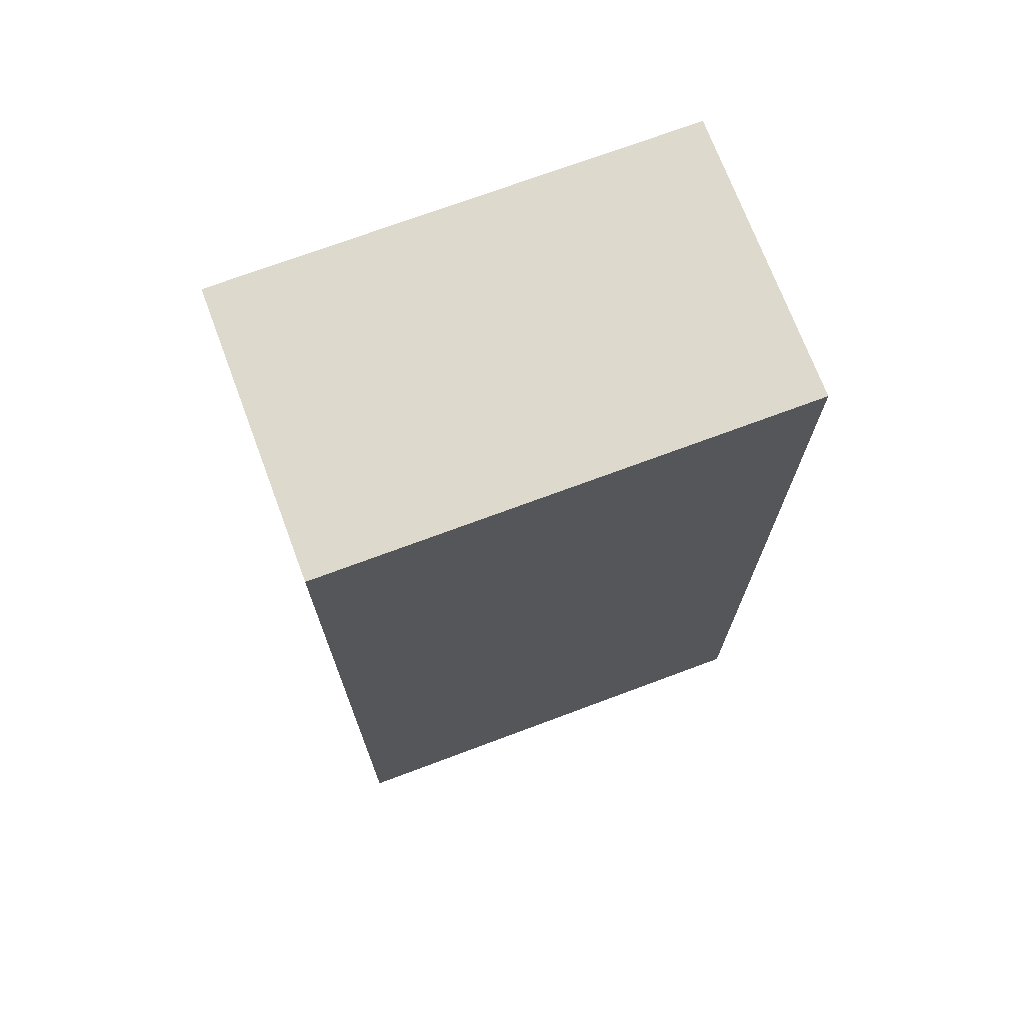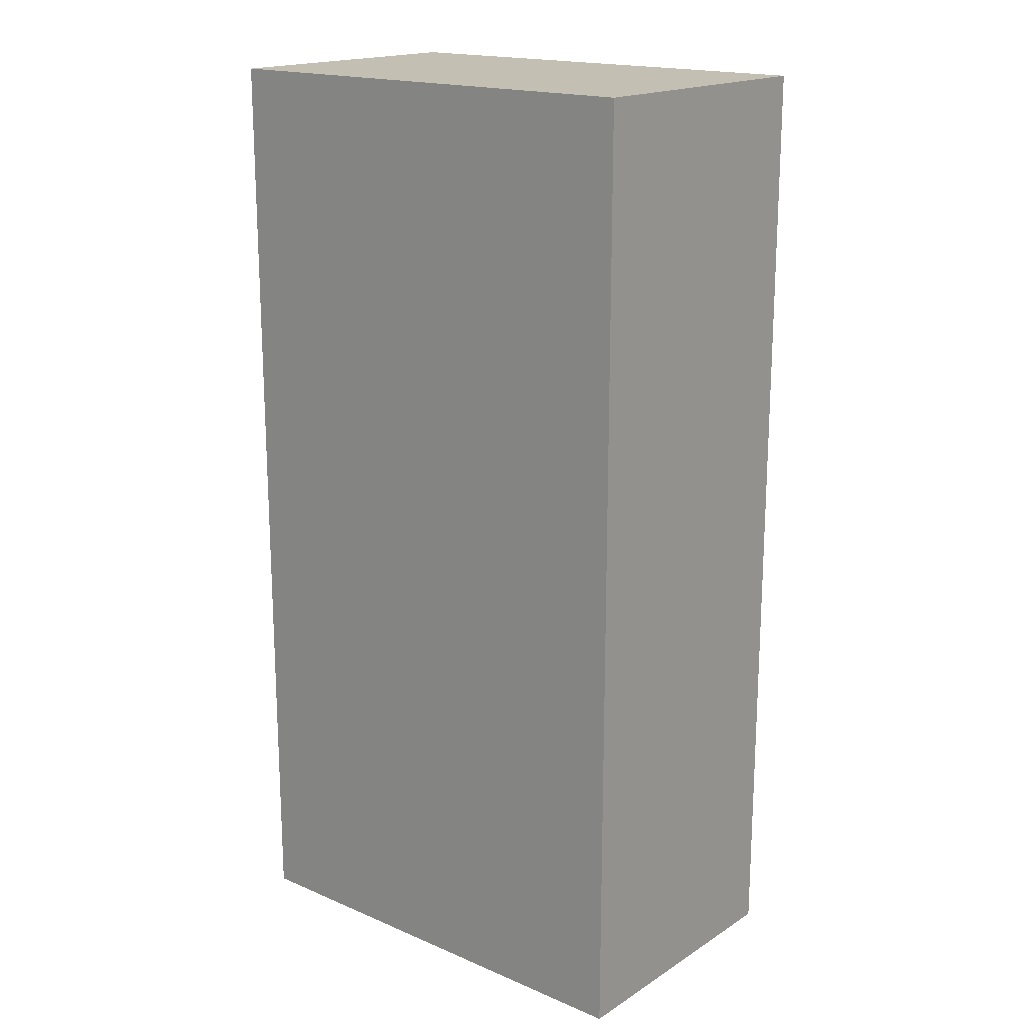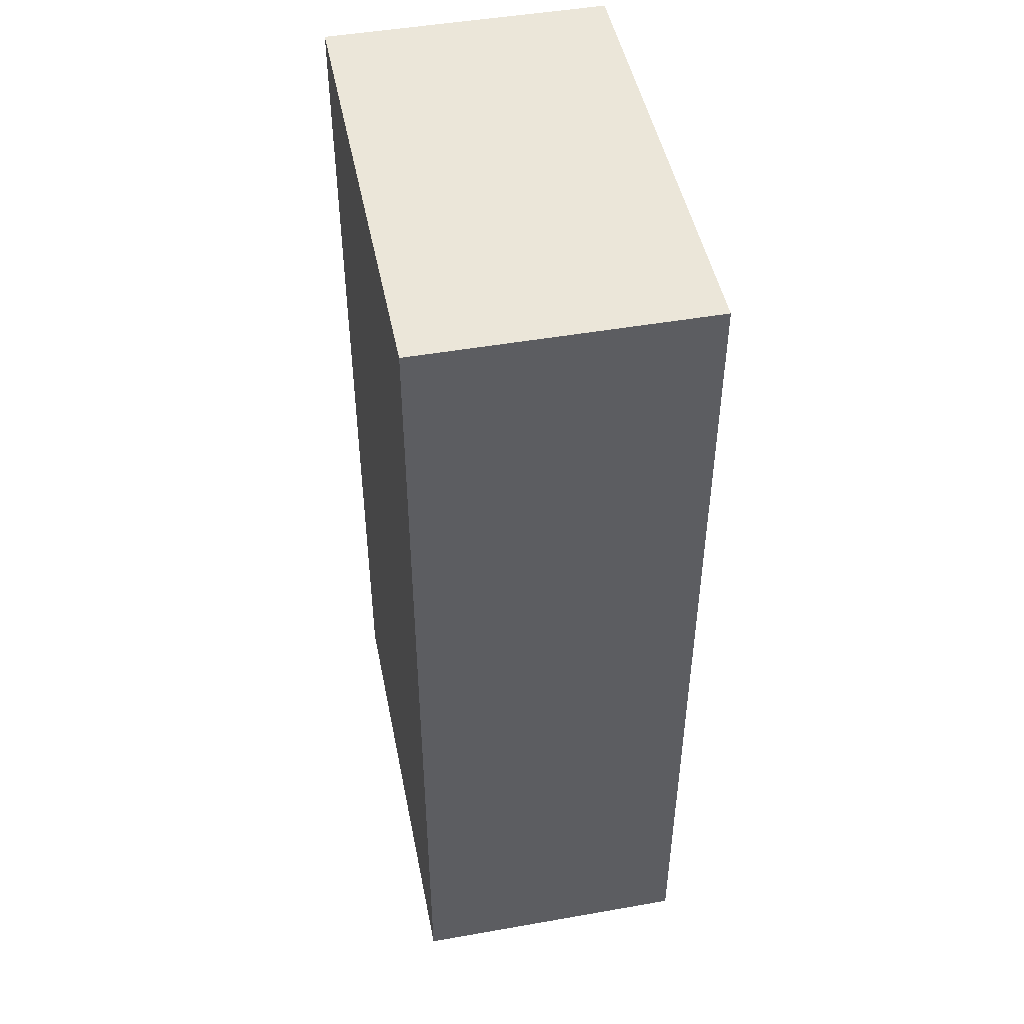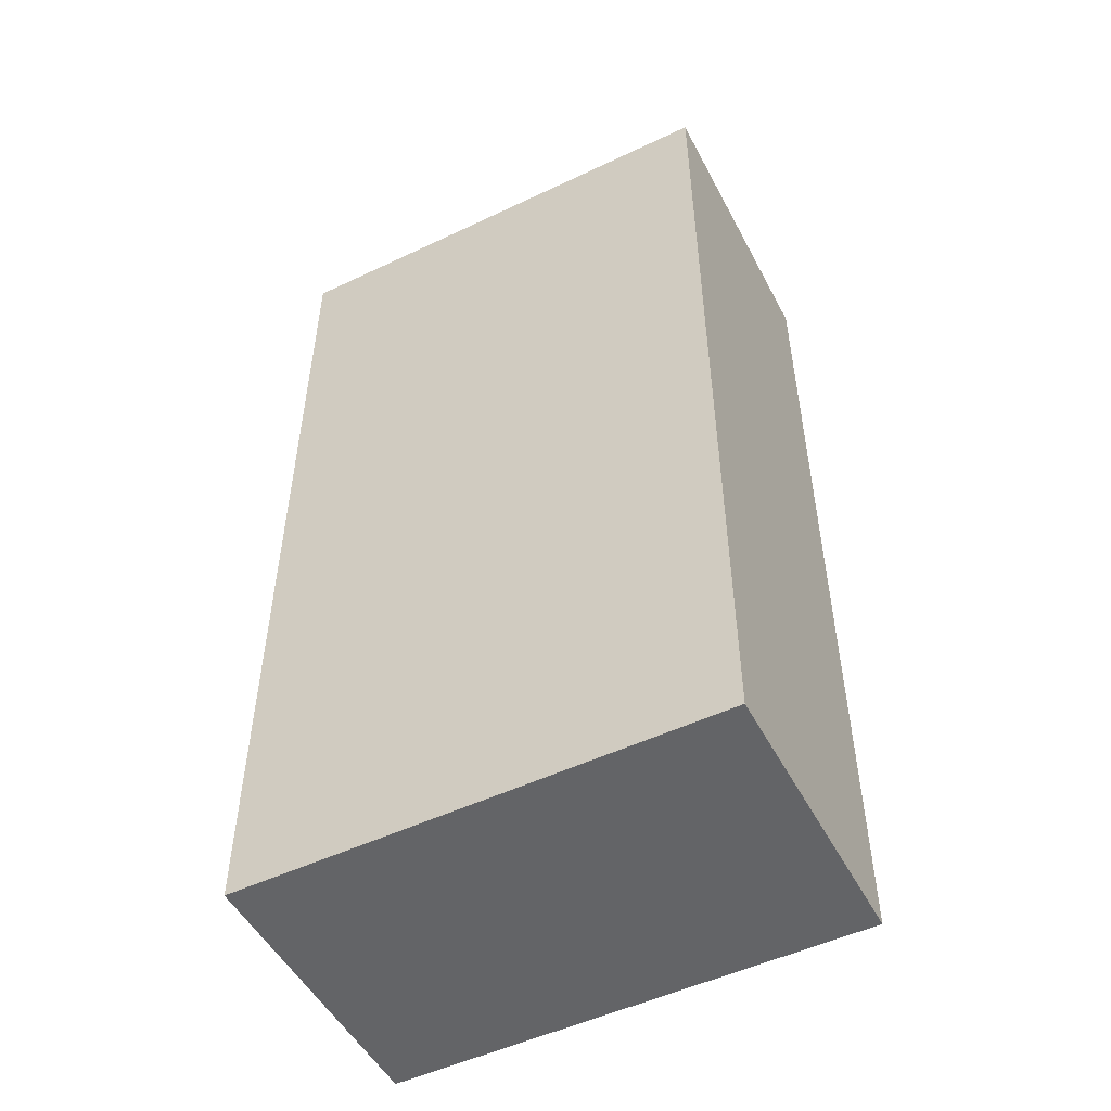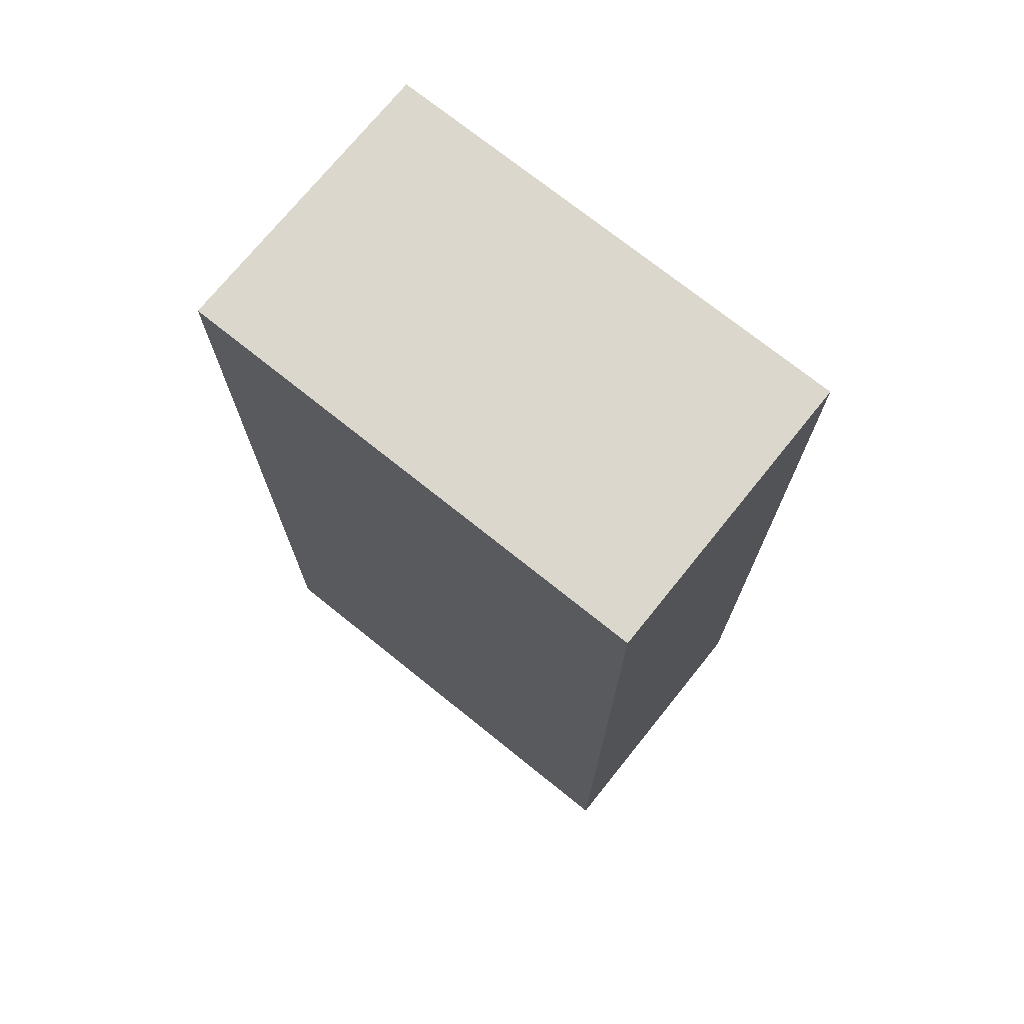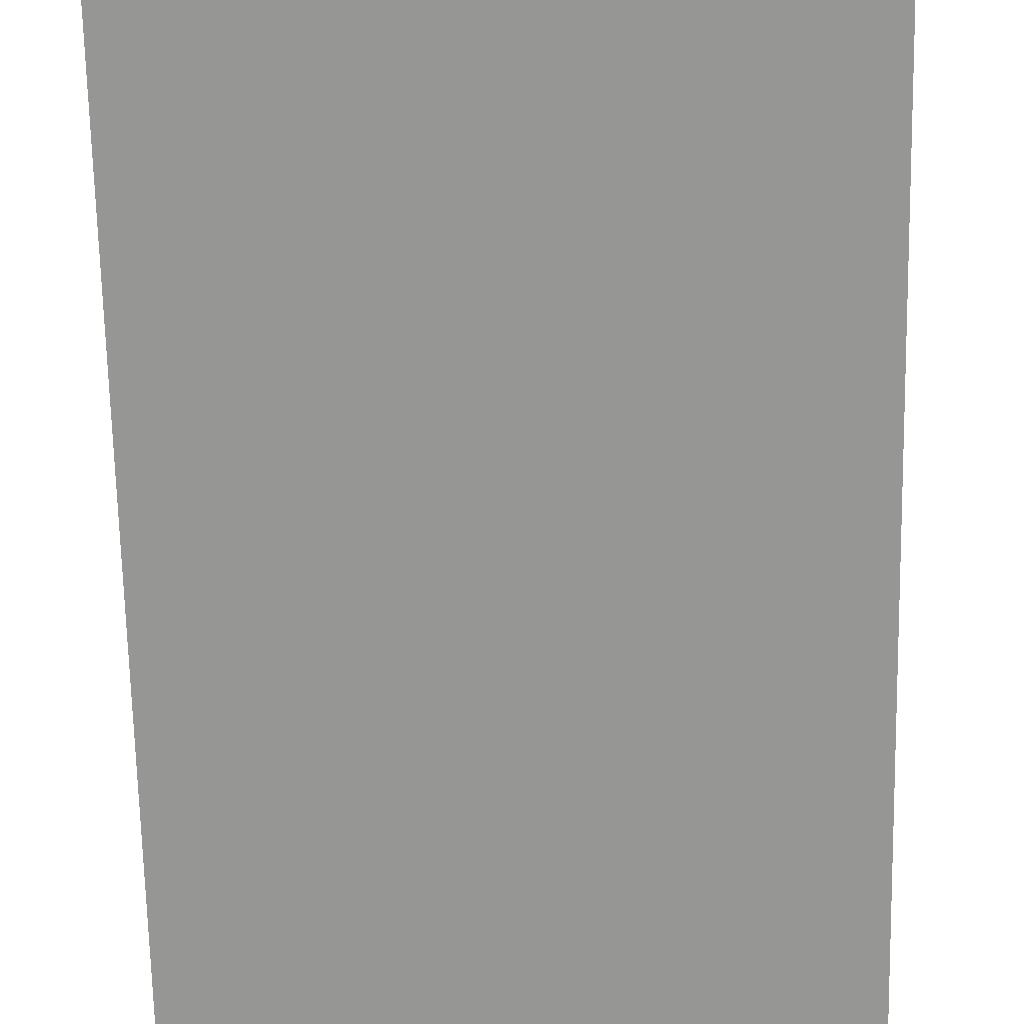
<metadata>
{"format":"obj","ext":"obj","renderer":"f3d","projection":"perspective","resolution":1024,"background":"white","views":[{"elev":71.9,"azim":-20.5,"up":"+Z"},{"elev":17.8,"azim":-140.3,"up":"+Z"},{"elev":47.6,"azim":78.8,"up":"+Z"},{"elev":-51.2,"azim":-152.7,"up":"+Z"},{"elev":72.9,"azim":-141.2,"up":"+Z"},{"elev":-67.7,"azim":-178.8,"up":"+Y"}]}
</metadata>
<code>
o Box
g Box
v 0 0 0
v -5 0 0
v 0 3 0
v -5 3 0
v -5 0 -10
v -5 3 -10
v 0 0 -10
v 0 3 -10
f 3 4 2 1
f 4 6 5 2
f 6 8 7 5
f 8 3 1 7
f 8 6 4 3
f 1 2 5 7

</code>
